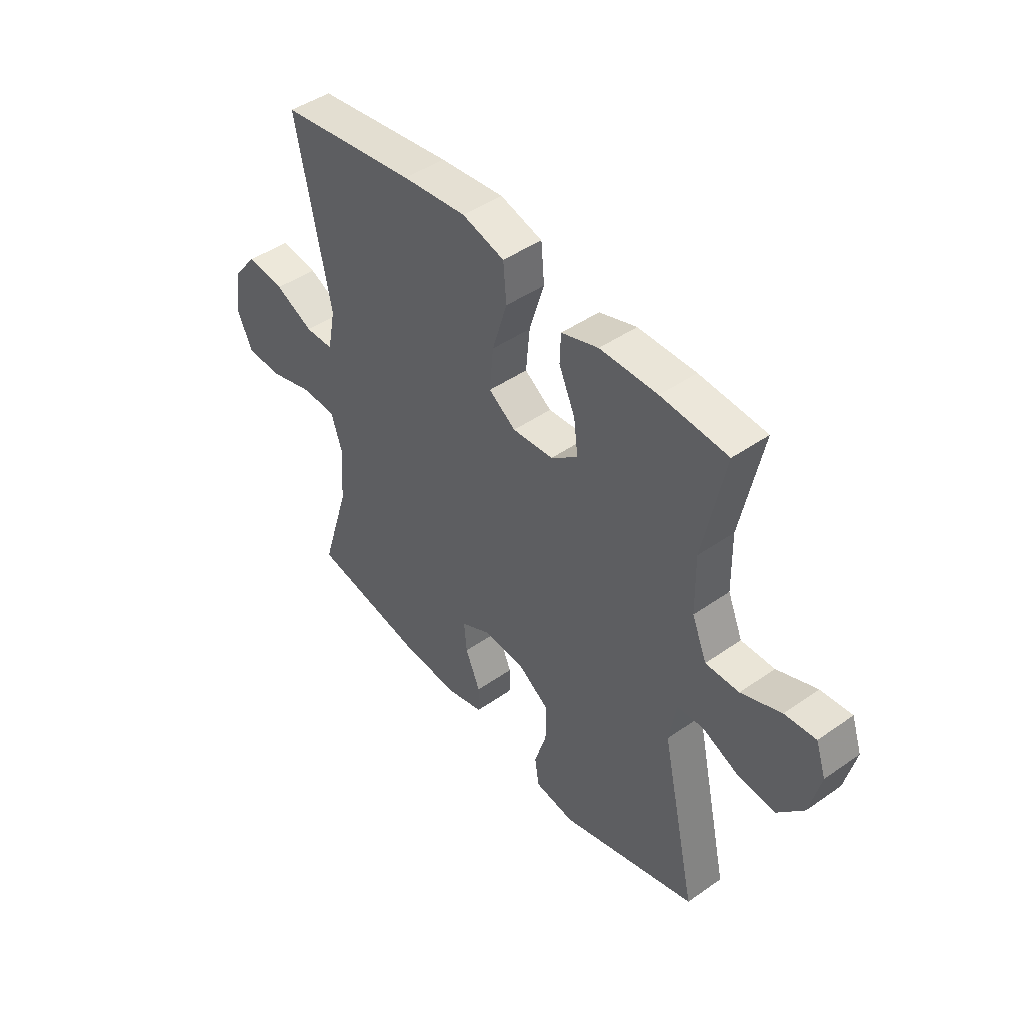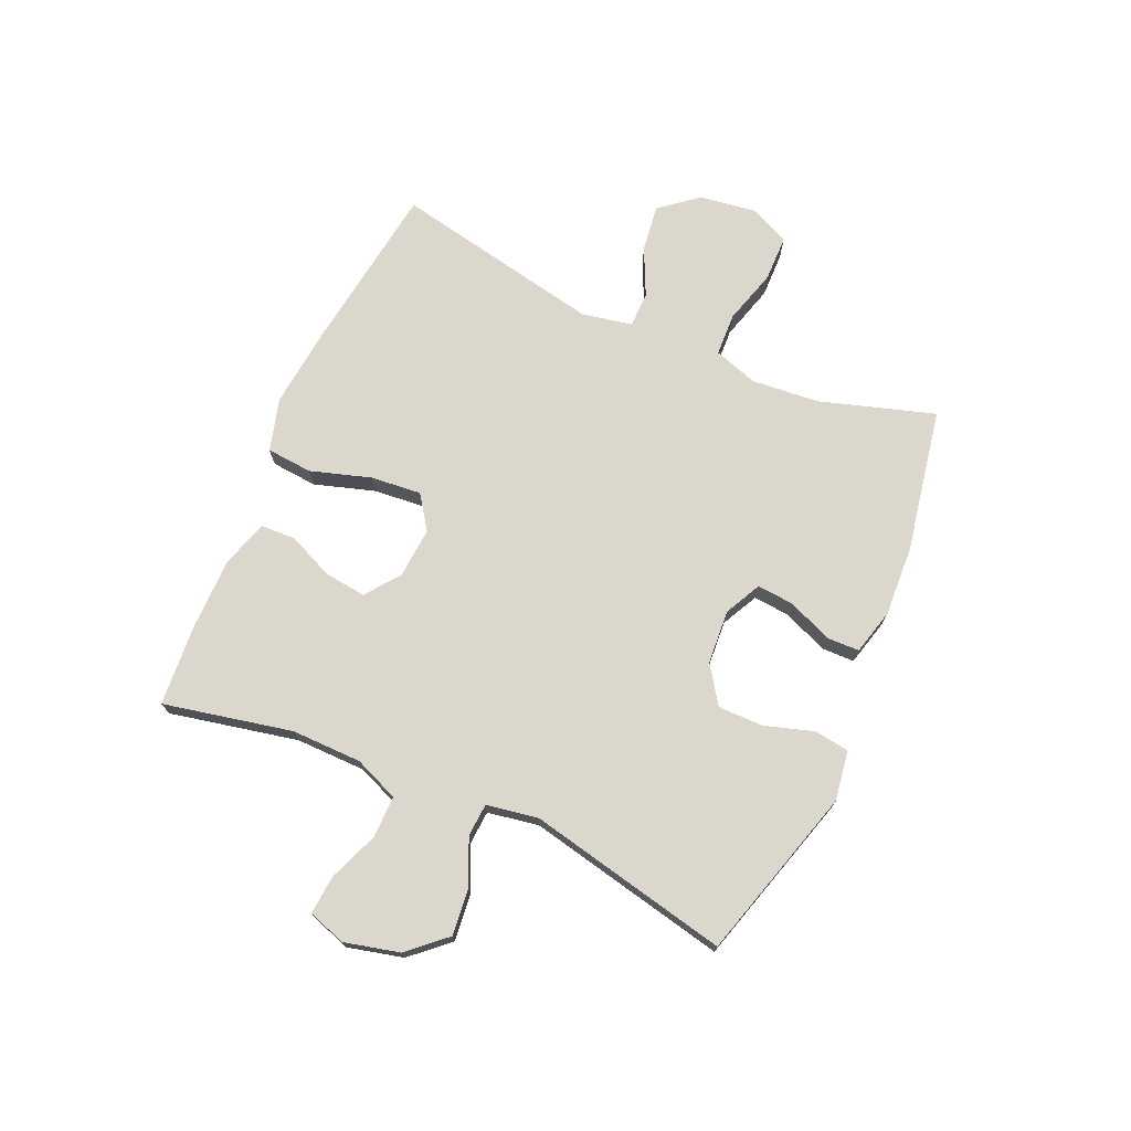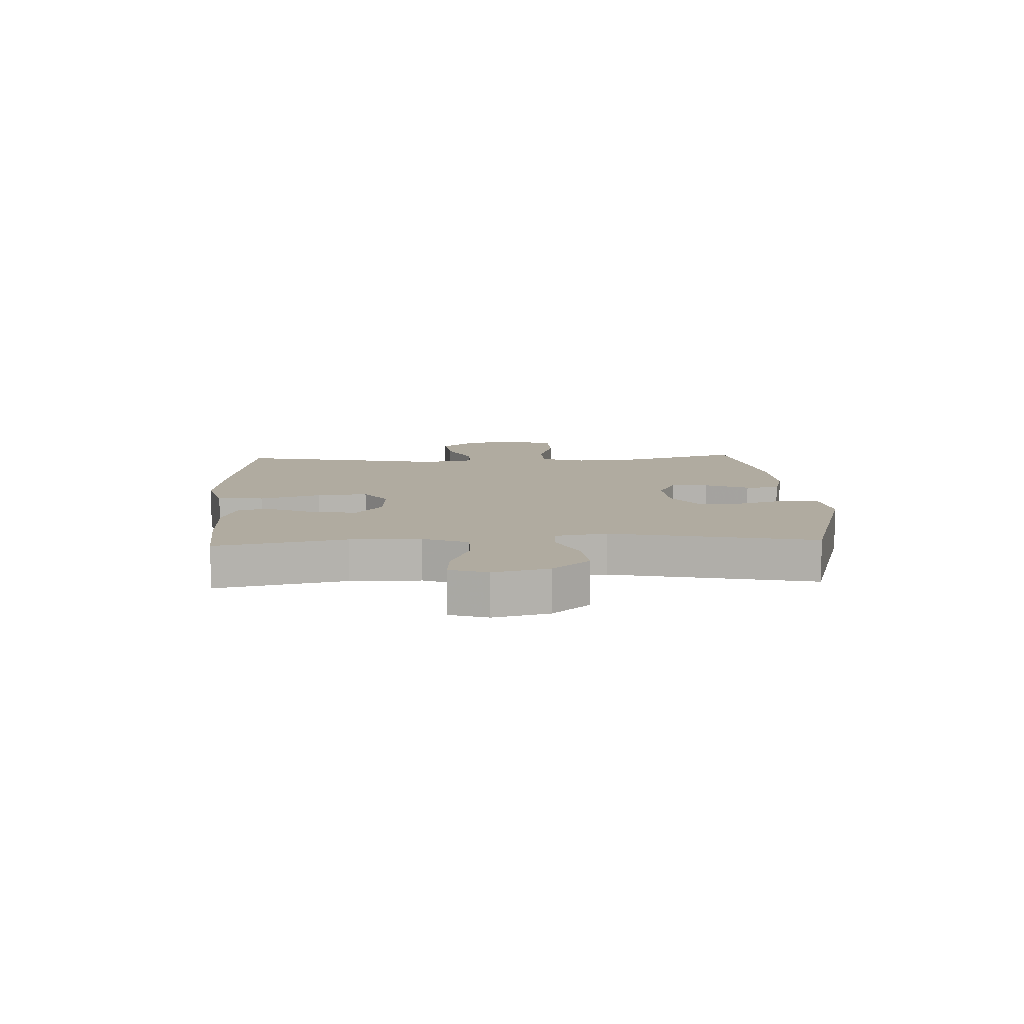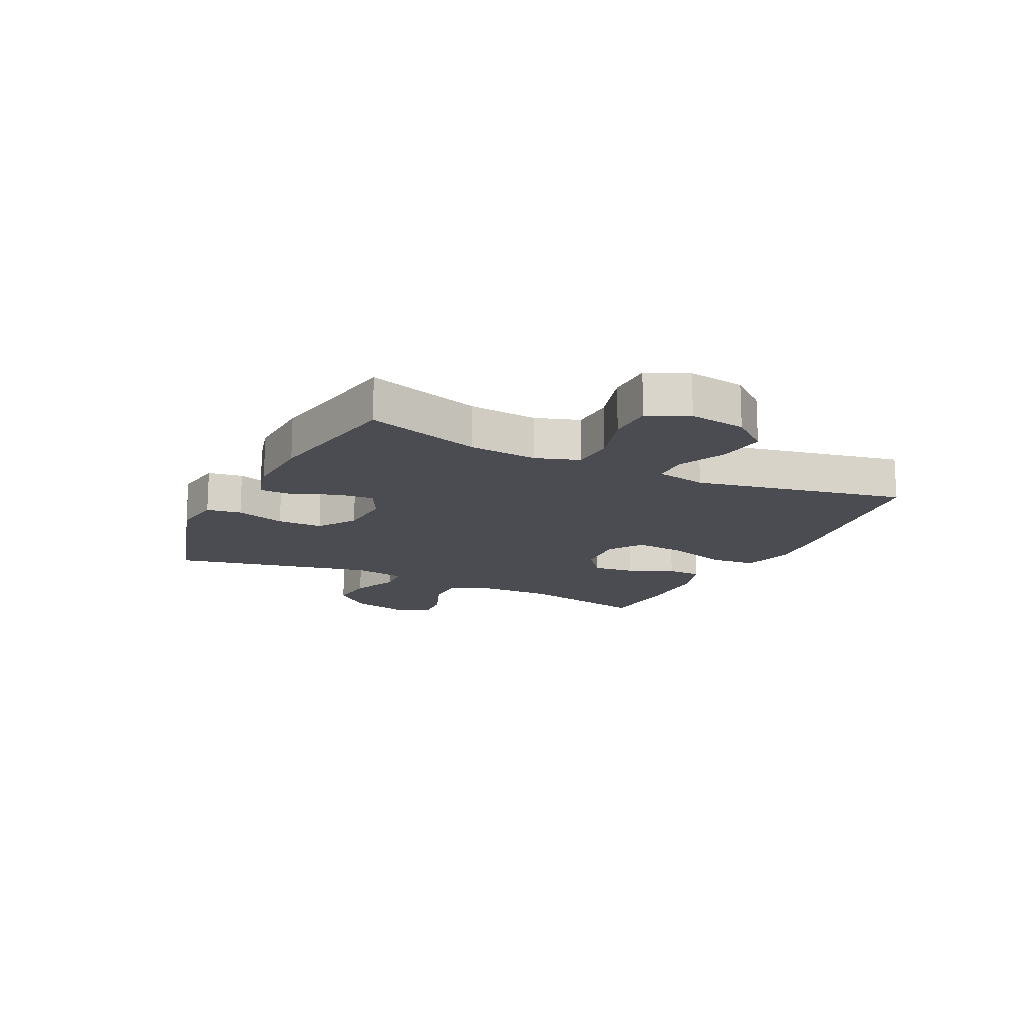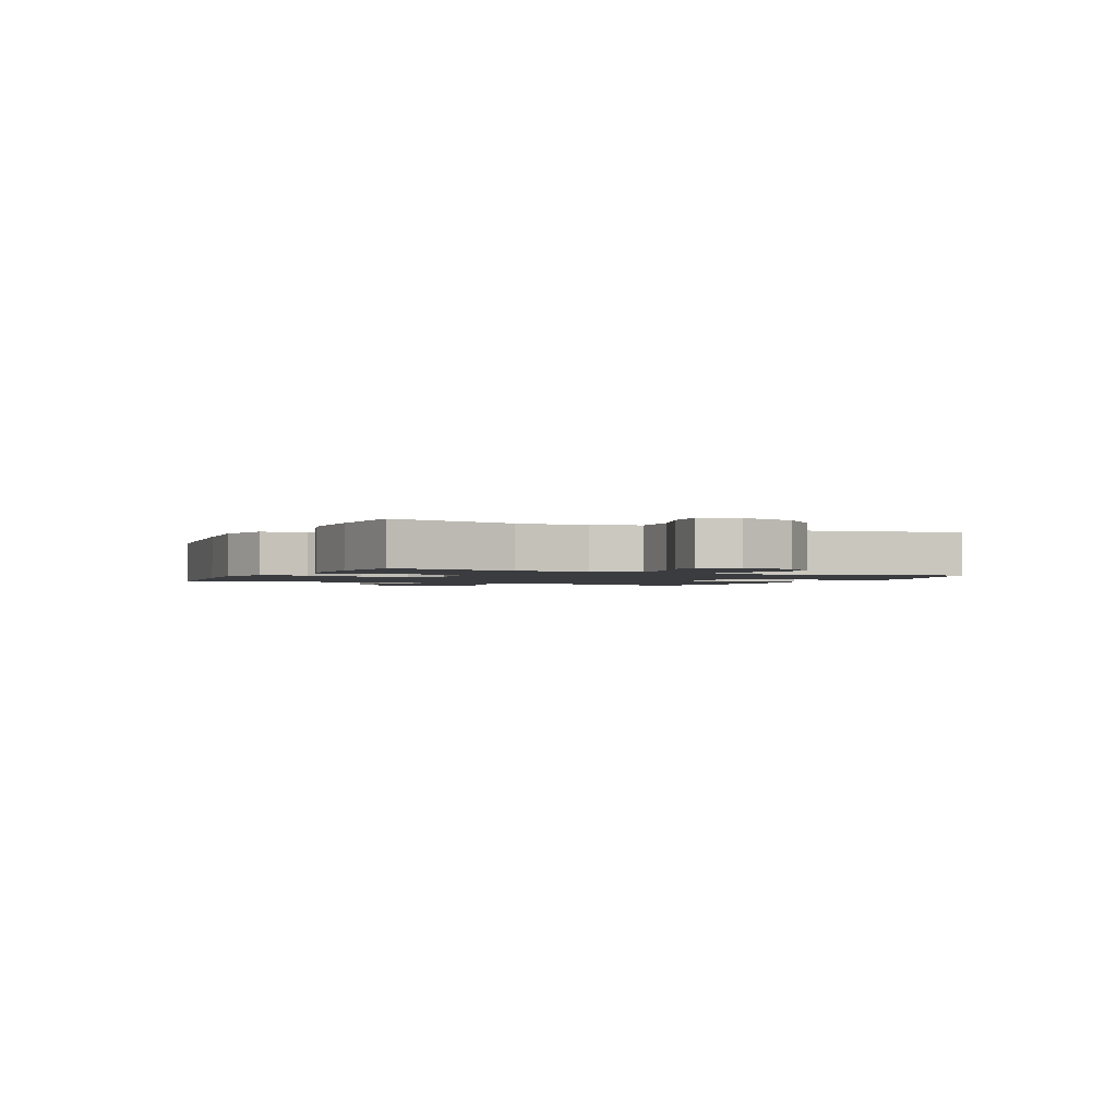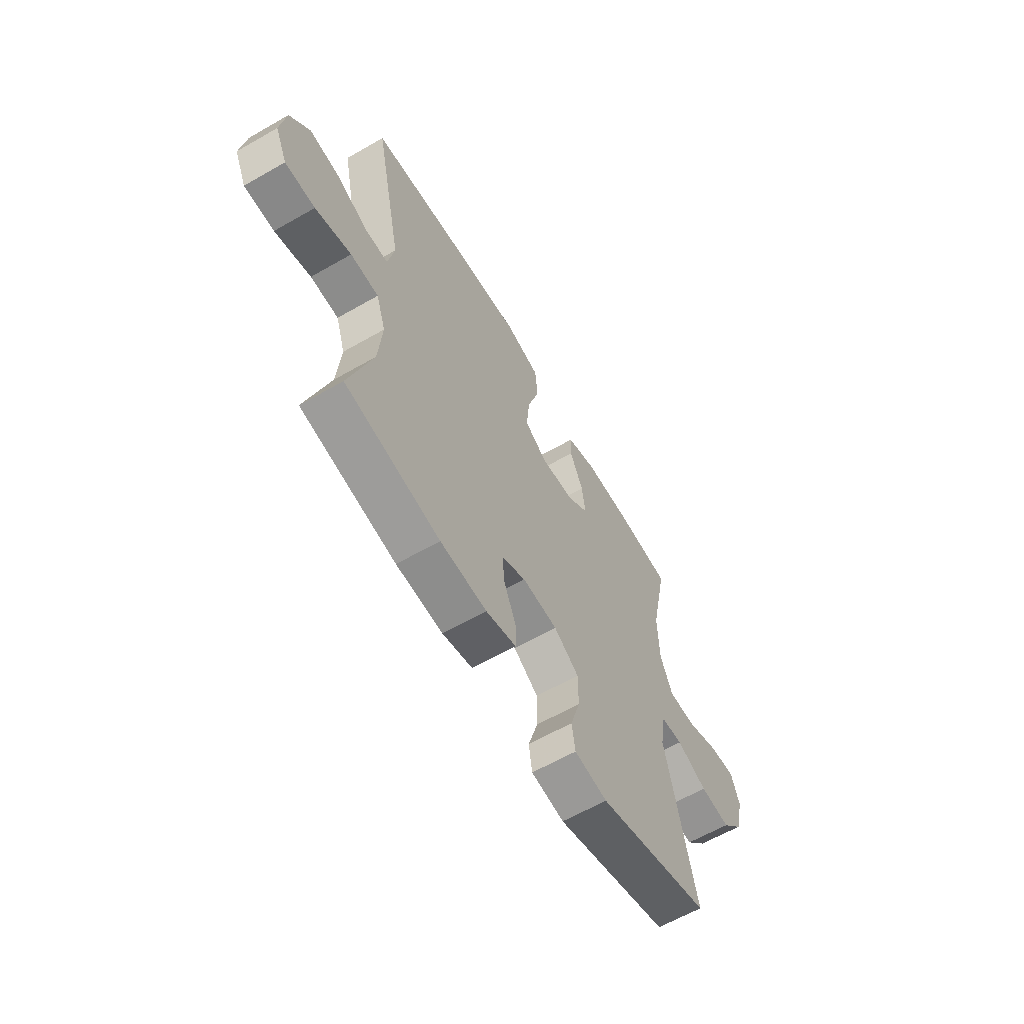
<metadata>
{"format":"obj","ext":"obj","renderer":"f3d","projection":"perspective","resolution":1024,"background":"white","views":[{"elev":45.3,"azim":51.1,"up":"+Z"},{"elev":72.9,"azim":113.6,"up":"+Y"},{"elev":9.8,"azim":87.0,"up":"+Y"},{"elev":-15.5,"azim":-116.0,"up":"+Y"},{"elev":-1.8,"azim":63.9,"up":"+Y"},{"elev":-62.2,"azim":-59.8,"up":"+Z"}]}
</metadata>
<code>
v -0.5 0.07 0.5
v -0.205 0.07 0.542
v -0.067 0.07 0.557
v 0.024 0.07 0.532
v 0.031 0.07 0.453
v -0.001 0.07 0.349
v -0.009 0.07 0.261
v 0.049 0.07 0.221
v 0.137 0.07 0.228
v 0.195 0.07 0.273
v 0.186 0.07 0.345
v 0.151 0.07 0.423
v 0.153 0.07 0.483
v 0.233 0.07 0.509
v 0.357 0.07 0.51
v 0.5 0.07 0.5
v 0.454 0.07 0.278
v 0.456 0.07 0.157
v 0.488 0.07 0.08
v 0.56 0.07 0.081
v 0.646 0.07 0.115
v 0.713 0.07 0.121
v 0.735 0.07 0.056
v 0.712 0.07 -0.039
v 0.655 0.07 -0.103
v 0.576 0.07 -0.095
v 0.496 0.07 -0.06
v 0.439 0.07 -0.064
v 0.424 0.07 -0.153
v 0.5 0.07 -0.5
v 0.203 0.07 -0.588
v 0.117 0.07 -0.575
v 0.108 0.07 -0.515
v 0.134 0.07 -0.43
v 0.134 0.07 -0.352
v 0.069 0.07 -0.308
v -0.024 0.07 -0.302
v -0.087 0.07 -0.334
v -0.081 0.07 -0.398
v -0.049 0.07 -0.473
v -0.05 0.07 -0.53
v -0.129 0.07 -0.551
v -0.251 0.07 -0.545
v -0.5 0.07 -0.5
v -0.439 0.07 -0.302
v -0.429 0.07 -0.185
v -0.454 0.07 -0.109
v -0.528 0.07 -0.106
v -0.623 0.07 -0.134
v -0.702 0.07 -0.133
v -0.734 0.07 -0.063
v -0.72 0.07 0.035
v -0.668 0.07 0.099
v -0.587 0.07 0.089
v -0.504 0.07 0.05
v -0.443 0.07 0.051
v -0.426 0.07 0.138
v -0.5 0 0.5
v -0.205 0 0.542
v -0.067 0 0.557
v 0.024 0 0.532
v 0.031 0 0.453
v -0.001 0 0.349
v -0.009 0 0.261
v 0.049 0 0.221
v 0.137 0 0.228
v 0.195 0 0.273
v 0.186 0 0.345
v 0.151 0 0.423
v 0.153 0 0.483
v 0.233 0 0.509
v 0.357 0 0.51
v 0.5 0 0.5
v 0.454 0 0.278
v 0.456 0 0.157
v 0.488 0 0.08
v 0.56 0 0.081
v 0.646 0 0.115
v 0.713 0 0.121
v 0.735 0 0.056
v 0.712 0 -0.039
v 0.655 0 -0.103
v 0.576 0 -0.095
v 0.496 0 -0.06
v 0.439 0 -0.064
v 0.424 0 -0.153
v 0.5 0 -0.5
v 0.203 0 -0.588
v 0.117 0 -0.575
v 0.108 0 -0.515
v 0.134 0 -0.43
v 0.134 0 -0.352
v 0.069 0 -0.308
v -0.024 0 -0.302
v -0.087 0 -0.334
v -0.081 0 -0.398
v -0.049 0 -0.473
v -0.05 0 -0.53
v -0.129 0 -0.551
v -0.251 0 -0.545
v -0.5 0 -0.5
v -0.439 0 -0.302
v -0.429 0 -0.185
v -0.454 0 -0.109
v -0.528 0 -0.106
v -0.623 0 -0.134
v -0.702 0 -0.133
v -0.734 0 -0.063
v -0.72 0 0.035
v -0.668 0 0.099
v -0.587 0 0.089
v -0.504 0 0.05
v -0.443 0 0.051
v -0.426 0 0.138
f 52 53 54 55
f 52 55 56
f 51 52 56
f 48 49 50 51
f 47 48 51 56
f 46 47 56 57
f 42 43 44 45
f 42 45 46
f 39 40 41 42
f 38 39 42 46
f 37 38 46 57
f 31 32 33 34
f 29 30 31 34
f 28 29 34 35
f 24 25 26 27
f 24 27 28
f 23 24 28
f 20 21 22 23
f 19 20 23 28
f 18 19 28 35
f 14 15 16 17
f 11 12 13 14
f 10 11 14 17
f 9 10 17 18
f 3 4 5 6
f 3 6 7
f 2 3 7
f 1 2 7
f 36 37 57 1
f 8 9 18 35
f 8 35 36
f 1 7 8 36
f 112 111 110 109
f 113 112 109
f 113 109 108
f 108 107 106 105
f 113 108 105 104
f 114 113 104 103
f 102 101 100 99
f 103 102 99
f 99 98 97 96
f 103 99 96 95
f 114 103 95 94
f 91 90 89 88
f 91 88 87 86
f 92 91 86 85
f 84 83 82 81
f 85 84 81
f 85 81 80
f 80 79 78 77
f 85 80 77 76
f 92 85 76 75
f 74 73 72 71
f 71 70 69 68
f 74 71 68 67
f 75 74 67 66
f 63 62 61 60
f 64 63 60
f 64 60 59
f 64 59 58
f 58 114 94 93
f 92 75 66 65
f 93 92 65
f 93 65 64 58
f 1 58 59 2
f 2 59 60 3
f 3 60 61 4
f 4 61 62 5
f 5 62 63 6
f 6 63 64 7
f 7 64 65 8
f 8 65 66 9
f 9 66 67 10
f 10 67 68 11
f 11 68 69 12
f 12 69 70 13
f 13 70 71 14
f 14 71 72 15
f 15 72 73 16
f 16 73 74 17
f 17 74 75 18
f 18 75 76 19
f 19 76 77 20
f 20 77 78 21
f 21 78 79 22
f 22 79 80 23
f 23 80 81 24
f 24 81 82 25
f 25 82 83 26
f 26 83 84 27
f 27 84 85 28
f 28 85 86 29
f 29 86 87 30
f 30 87 88 31
f 31 88 89 32
f 32 89 90 33
f 33 90 91 34
f 34 91 92 35
f 35 92 93 36
f 36 93 94 37
f 37 94 95 38
f 38 95 96 39
f 39 96 97 40
f 40 97 98 41
f 41 98 99 42
f 42 99 100 43
f 43 100 101 44
f 44 101 102 45
f 45 102 103 46
f 46 103 104 47
f 47 104 105 48
f 48 105 106 49
f 49 106 107 50
f 50 107 108 51
f 51 108 109 52
f 52 109 110 53
f 53 110 111 54
f 54 111 112 55
f 55 112 113 56
f 56 113 114 57
f 57 114 58 1

</code>
